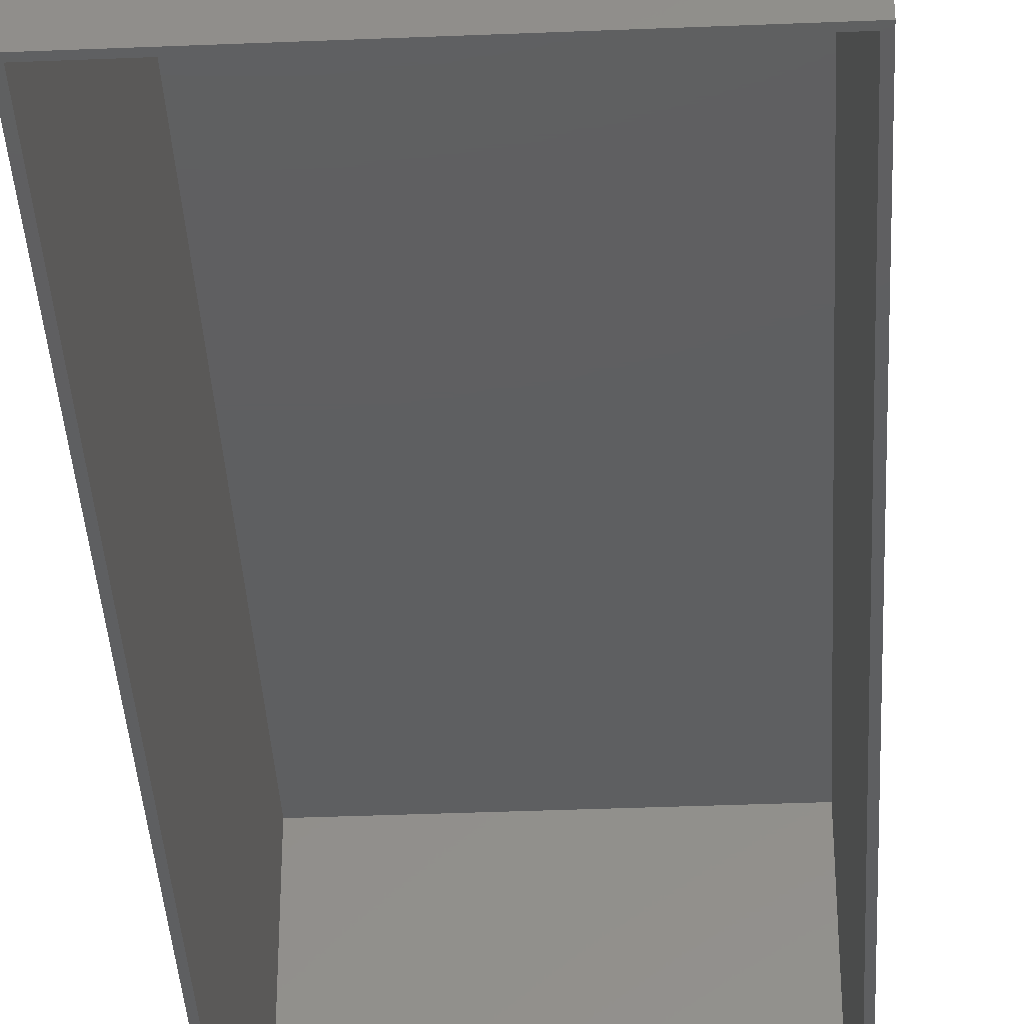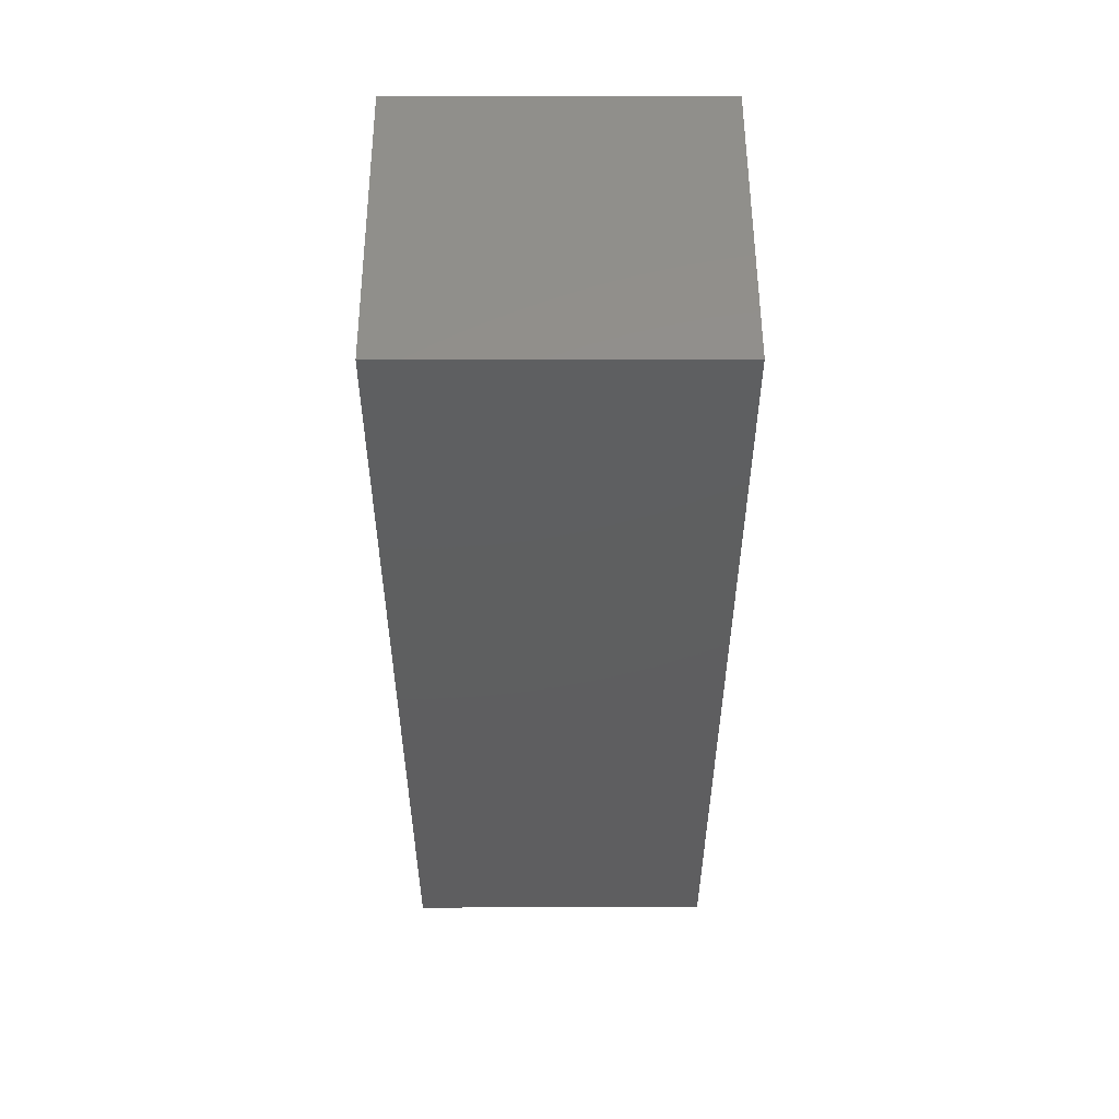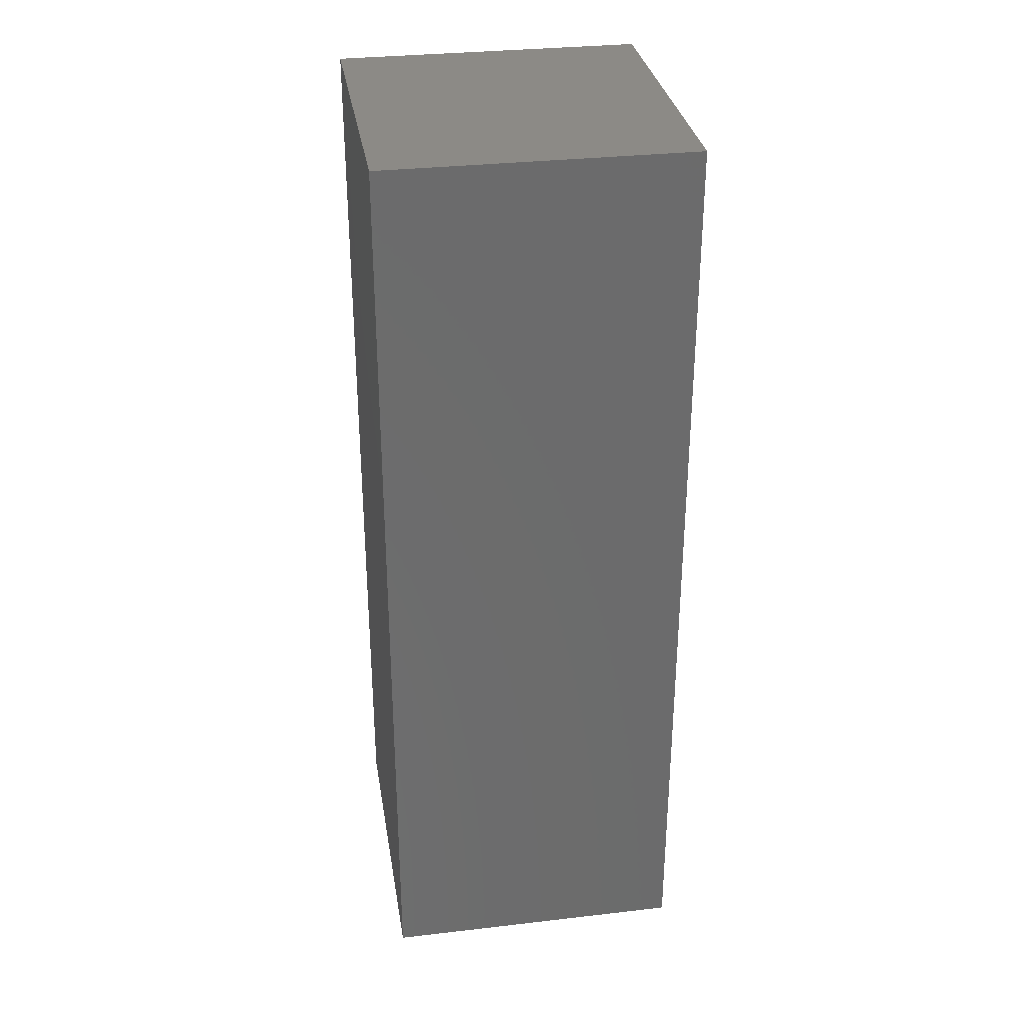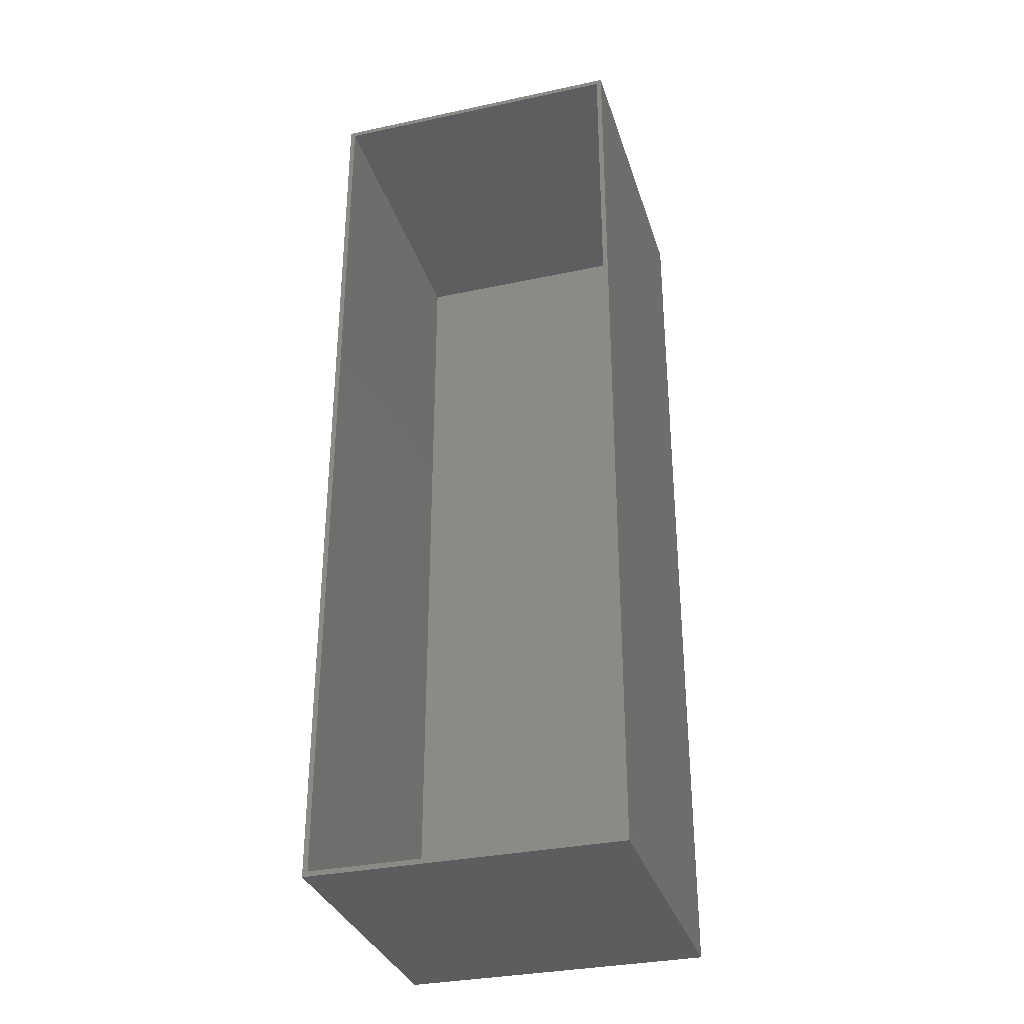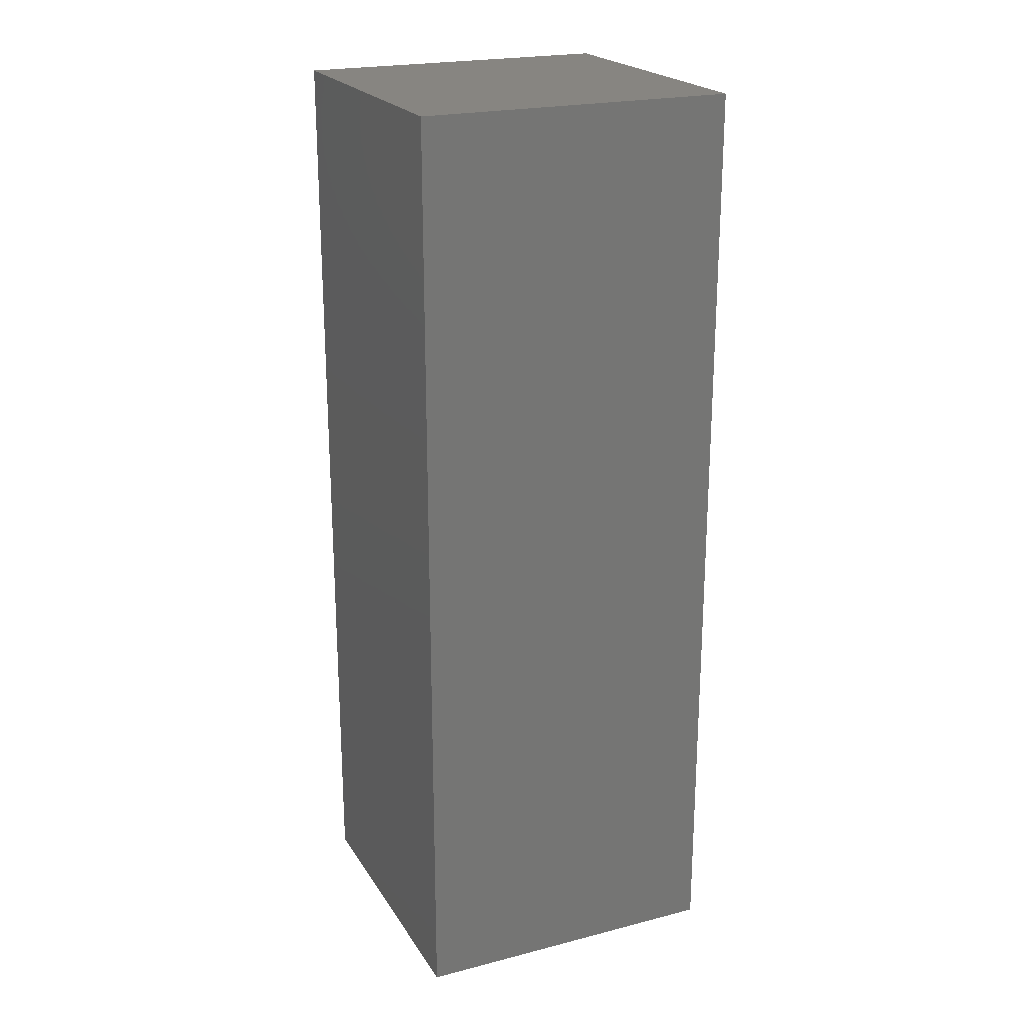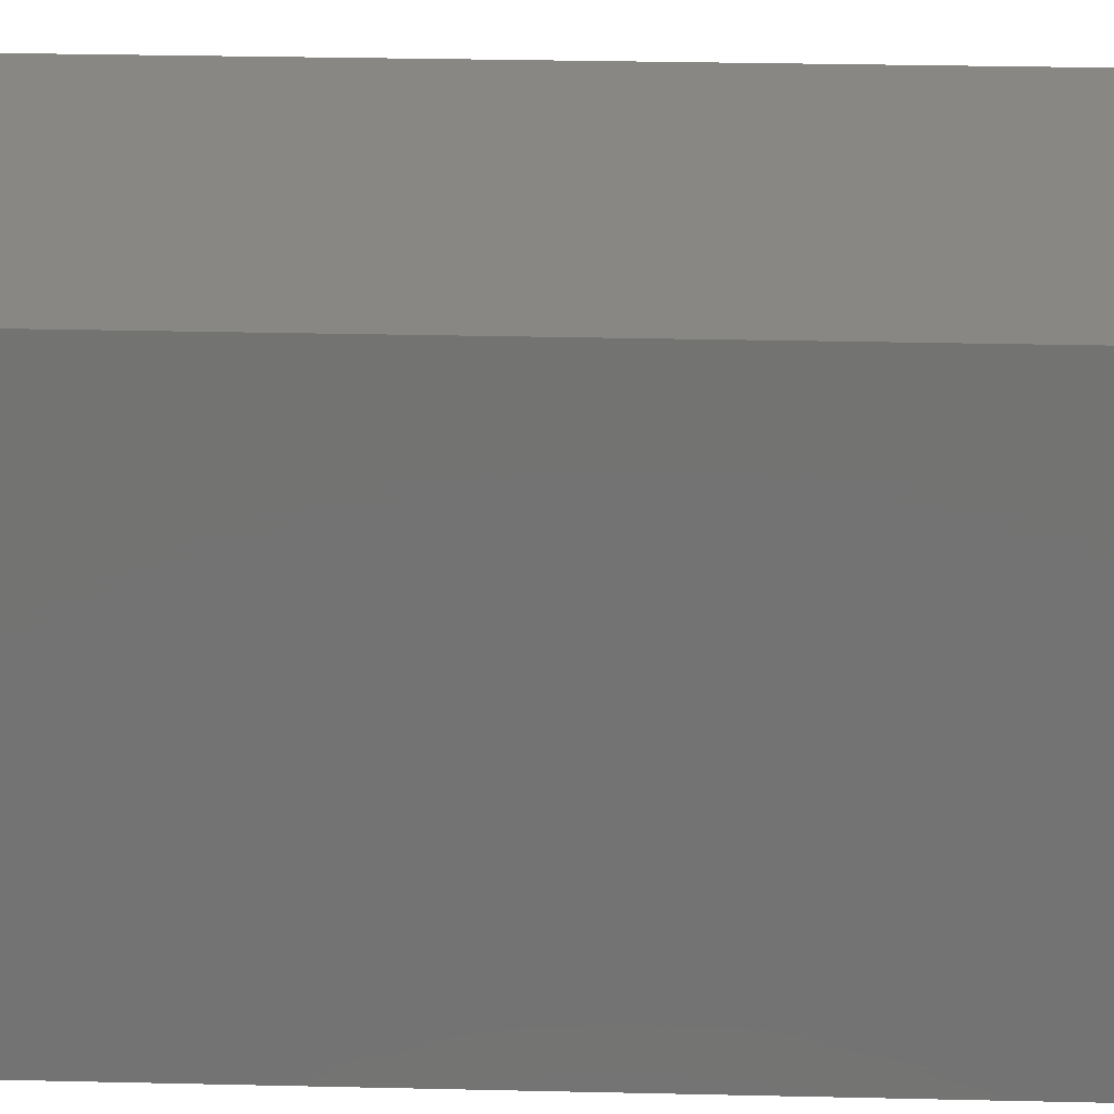
<metadata>
{"format":"stl","ext":"stl","renderer":"f3d","projection":"perspective","resolution":1024,"background":"white","views":[{"elev":-37.7,"azim":-177.0,"up":"+Z"},{"elev":53.5,"azim":-90.2,"up":"+Y"},{"elev":32.0,"azim":-9.2,"up":"+Y"},{"elev":-32.9,"azim":-163.6,"up":"+Y"},{"elev":22.0,"azim":66.0,"up":"+Y"},{"elev":24.7,"azim":-87.7,"up":"+Z"}]}
</metadata>
<code>
# stl→obj: 16 verts, 28 faces
v -0.2345 0.7266 -0.2496
v -0.2266 0.7188 -0.2496
v -0.2345 -0.7266 -0.2496
v 0.2423 0.7266 -0.2496
v 0.2345 0.7188 -0.2496
v 0.2423 -0.7266 -0.2496
v -0.2266 -0.7188 -0.2496
v 0.2345 -0.7188 -0.2496
v 0.2345 0.7188 0.2347
v 0.2345 -0.7188 0.2347
v -0.2266 0.7188 0.2347
v -0.2266 -0.7188 0.2347
v -0.2345 -0.7266 0.2425
v 0.2423 -0.7266 0.2425
v -0.2345 0.7266 0.2425
v 0.2423 0.7266 0.2425
f 1 2 3
f 1 4 2
f 4 5 2
f 4 6 5
f 2 7 3
f 6 3 7
f 6 7 8
f 6 8 5
f 5 8 9
f 9 8 10
f 11 12 2
f 2 12 7
f 2 5 11
f 11 5 9
f 7 12 8
f 8 12 10
f 9 10 11
f 11 10 12
f 3 6 13
f 13 6 14
f 1 15 4
f 4 15 16
f 15 1 13
f 13 1 3
f 16 15 14
f 14 15 13
f 4 16 6
f 6 16 14

</code>
